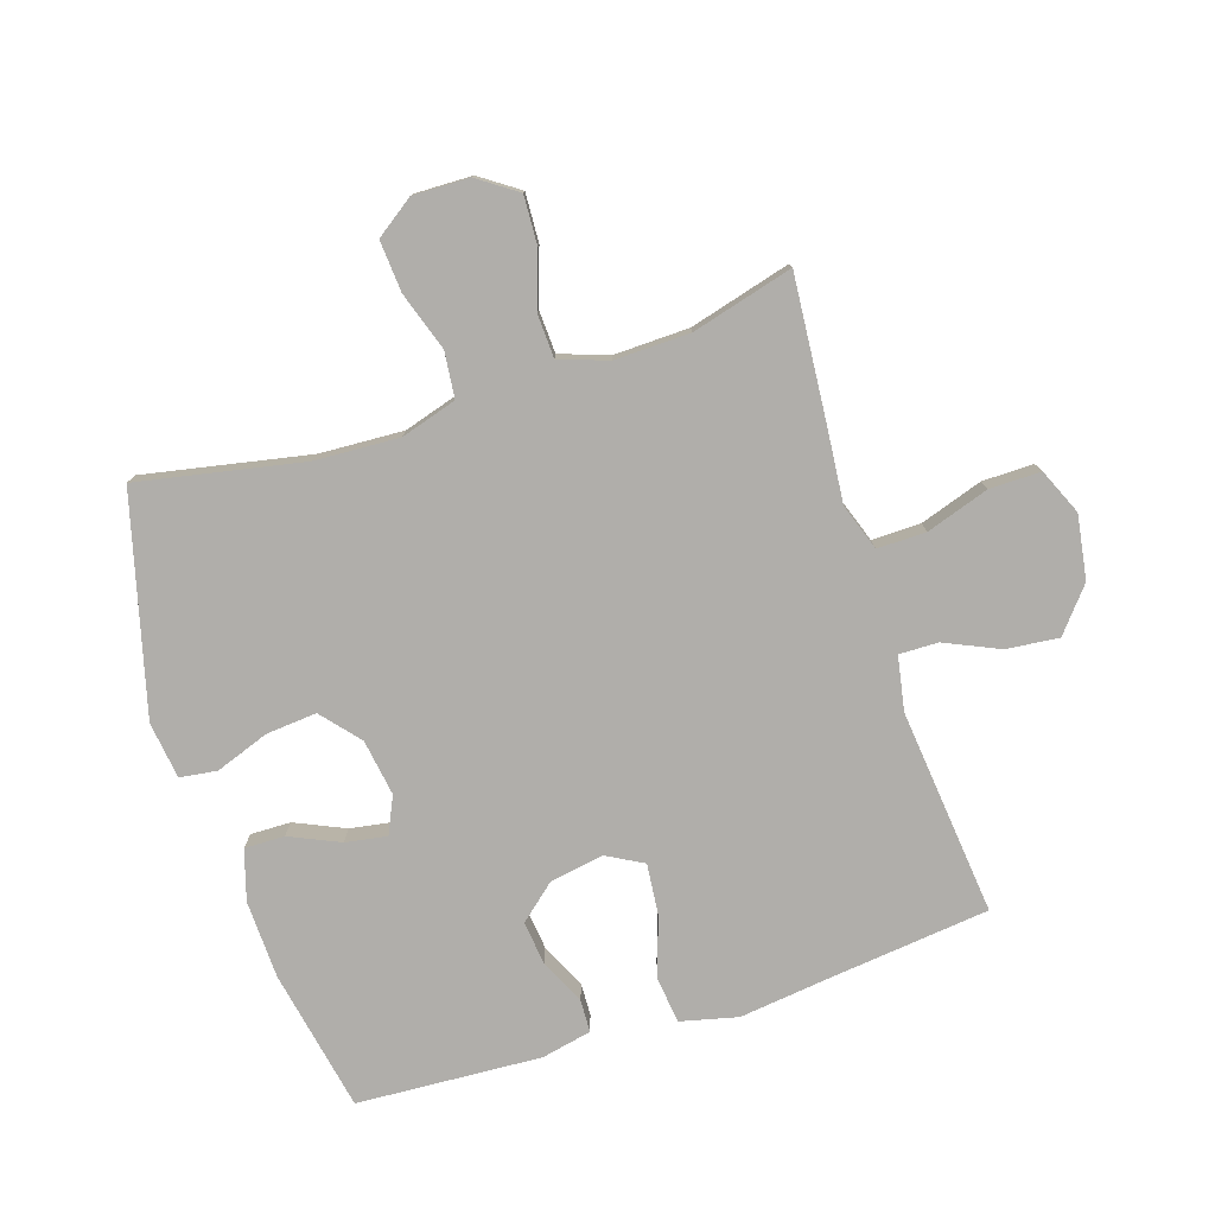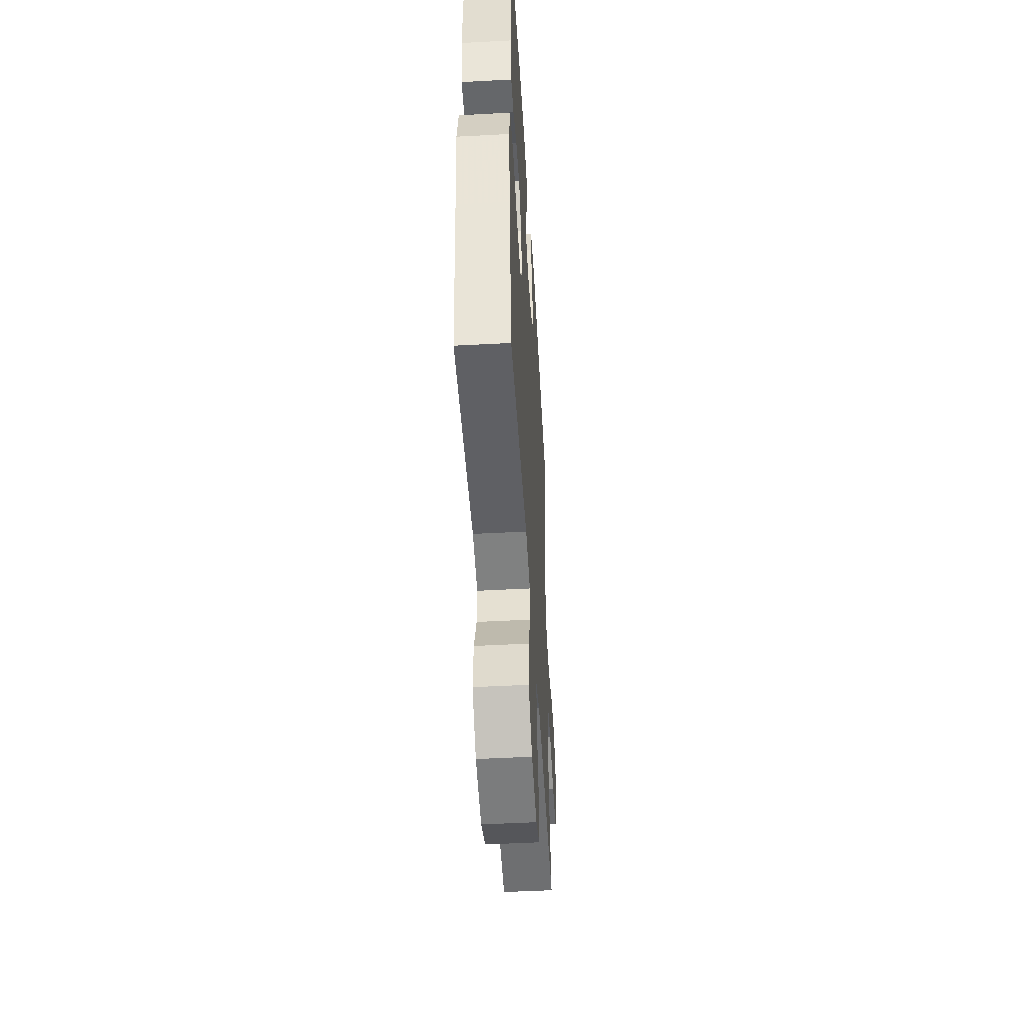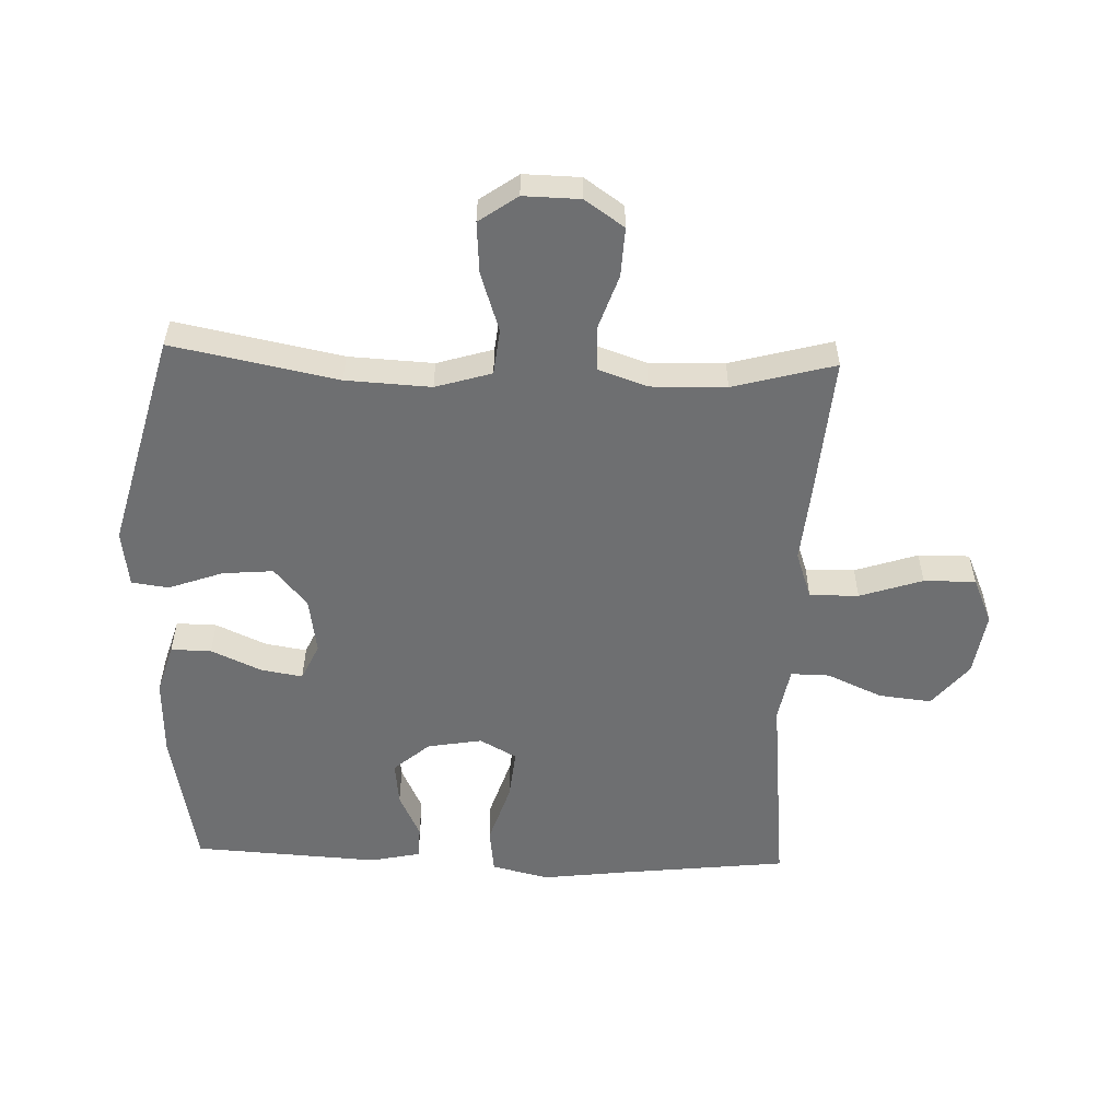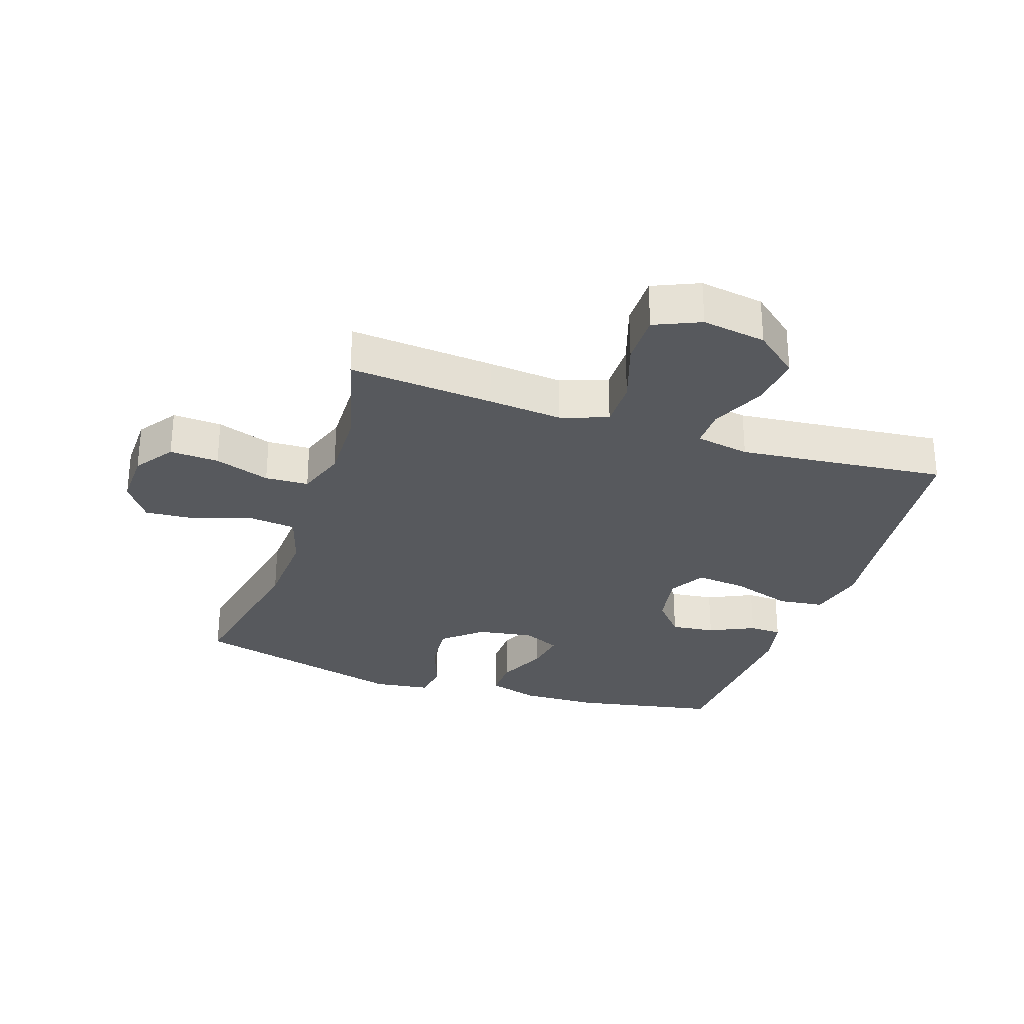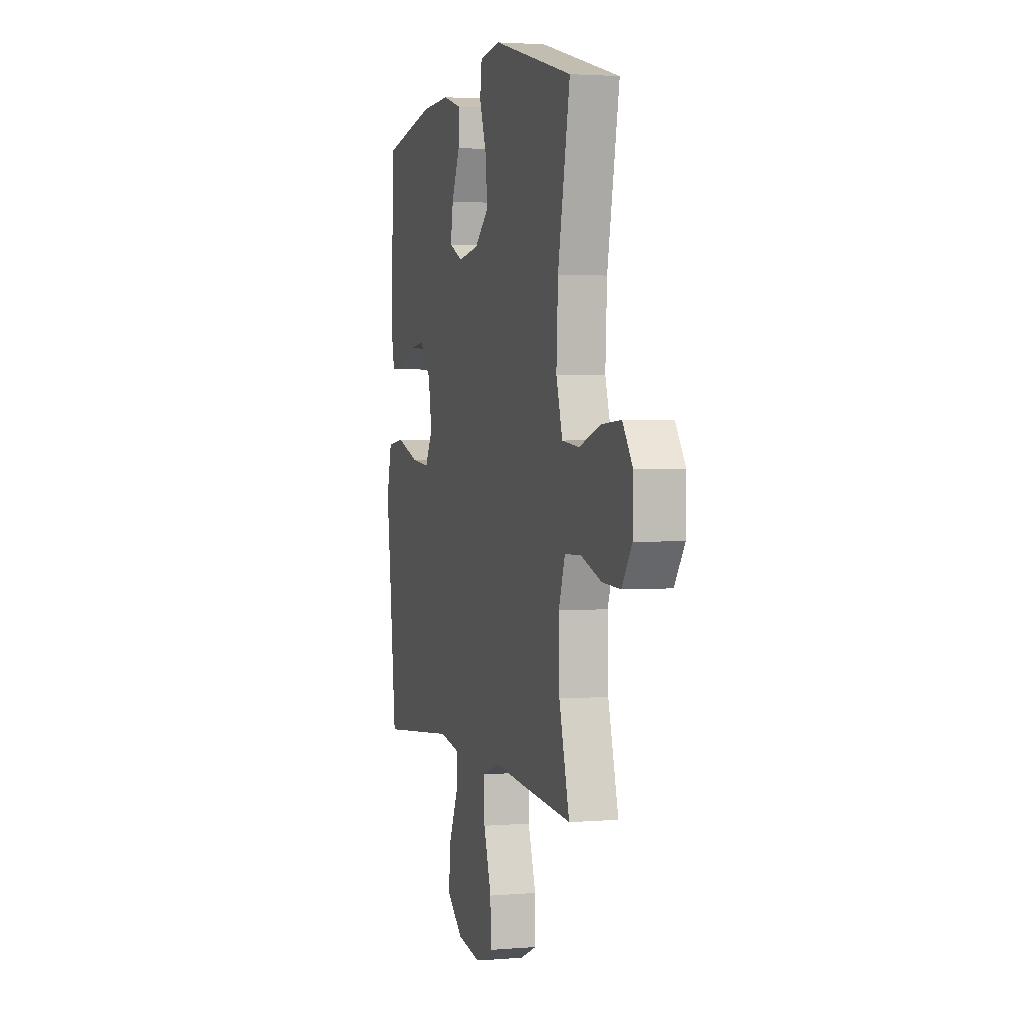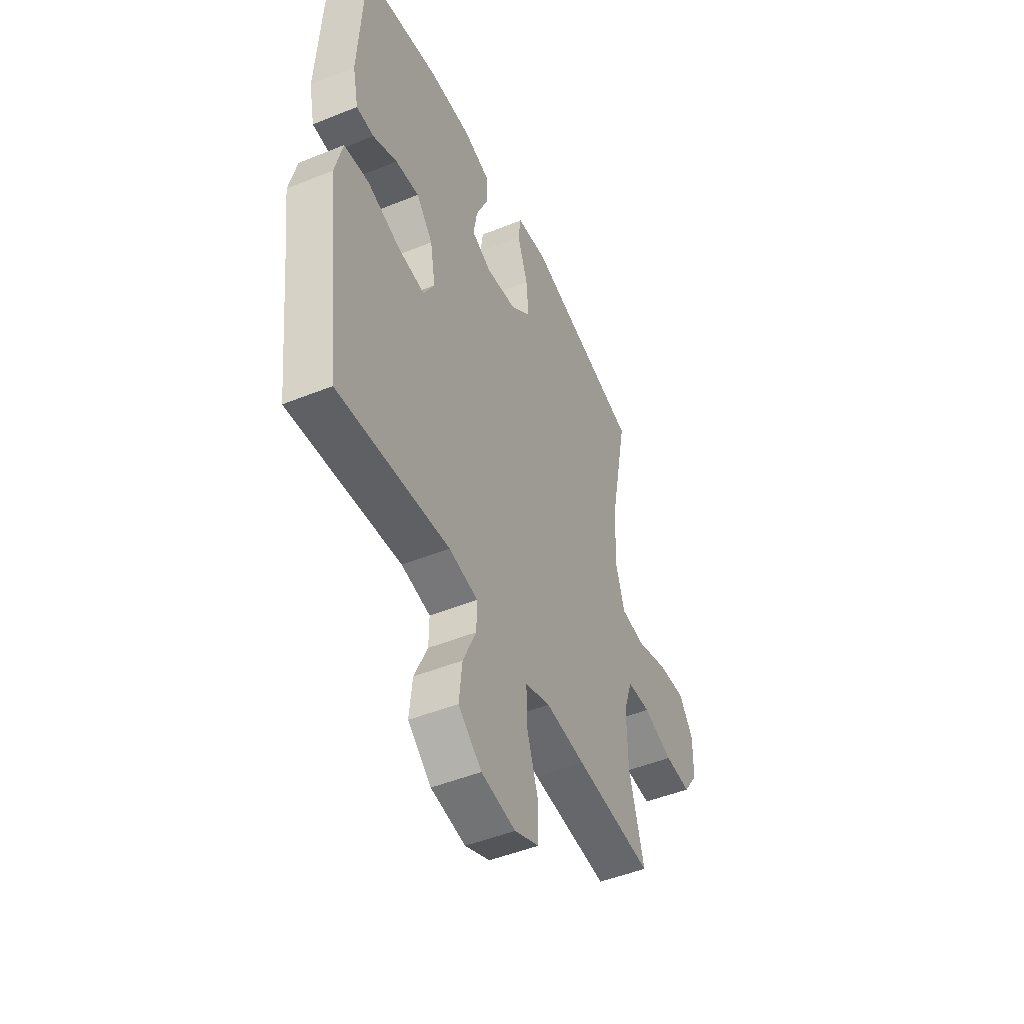
<metadata>
{"format":"obj","ext":"obj","renderer":"f3d","projection":"perspective","resolution":1024,"background":"white","views":[{"elev":-77.9,"azim":107.9,"up":"+Y"},{"elev":-49.8,"azim":-86.6,"up":"+Z"},{"elev":-54.6,"azim":88.0,"up":"+Y"},{"elev":-29.3,"azim":161.5,"up":"+Y"},{"elev":2.4,"azim":73.7,"up":"+Z"},{"elev":-48.1,"azim":-65.6,"up":"+Z"}]}
</metadata>
<code>
v -0.5 0.07 0.5
v -0.273 0.07 0.544
v -0.148 0.07 0.548
v -0.068 0.07 0.524
v -0.069 0.07 0.46
v -0.105 0.07 0.38
v -0.116 0.07 0.314
v -0.057 0.07 0.287
v 0.033 0.07 0.301
v 0.094 0.07 0.353
v 0.087 0.07 0.434
v 0.056 0.07 0.52
v 0.064 0.07 0.579
v 0.155 0.07 0.591
v 0.5 0.07 0.5
v 0.448 0.07 0.237
v 0.441 0.07 0.102
v 0.468 0.07 0.013
v 0.541 0.07 0.005
v 0.635 0.07 0.036
v 0.717 0.07 0.042
v 0.76 0.07 -0.019
v 0.758 0.07 -0.109
v 0.715 0.07 -0.171
v 0.637 0.07 -0.167
v 0.549 0.07 -0.137
v 0.48 0.07 -0.14
v 0.453 0.07 -0.218
v 0.456 0.07 -0.338
v 0.5 0.07 -0.5
v 0.27 0.07 -0.481
v 0.152 0.07 -0.47
v 0.077 0.07 -0.496
v 0.078 0.07 -0.574
v 0.111 0.07 -0.674
v 0.112 0.07 -0.756
v 0.039 0.07 -0.788
v -0.063 0.07 -0.772
v -0.132 0.07 -0.715
v -0.123 0.07 -0.631
v -0.084 0.07 -0.544
v -0.083 0.07 -0.482
v -0.169 0.07 -0.466
v -0.5 0.07 -0.5
v -0.53 0.07 -0.234
v -0.547 0.07 -0.097
v -0.525 0.07 -0.006
v -0.452 0.07 0.003
v -0.354 0.07 -0.029
v -0.274 0.07 -0.037
v -0.242 0.07 0.021
v -0.257 0.07 0.108
v -0.306 0.07 0.165
v -0.376 0.07 0.157
v -0.448 0.07 0.123
v -0.5 0.07 0.125
v -0.517 0.07 0.205
v -0.5 0 0.5
v -0.273 0 0.544
v -0.148 0 0.548
v -0.068 0 0.524
v -0.069 0 0.46
v -0.105 0 0.38
v -0.116 0 0.314
v -0.057 0 0.287
v 0.033 0 0.301
v 0.094 0 0.353
v 0.087 0 0.434
v 0.056 0 0.52
v 0.064 0 0.579
v 0.155 0 0.591
v 0.5 0 0.5
v 0.448 0 0.237
v 0.441 0 0.102
v 0.468 0 0.013
v 0.541 0 0.005
v 0.635 0 0.036
v 0.717 0 0.042
v 0.76 0 -0.019
v 0.758 0 -0.109
v 0.715 0 -0.171
v 0.637 0 -0.167
v 0.549 0 -0.137
v 0.48 0 -0.14
v 0.453 0 -0.218
v 0.456 0 -0.338
v 0.5 0 -0.5
v 0.27 0 -0.481
v 0.152 0 -0.47
v 0.077 0 -0.496
v 0.078 0 -0.574
v 0.111 0 -0.674
v 0.112 0 -0.756
v 0.039 0 -0.788
v -0.063 0 -0.772
v -0.132 0 -0.715
v -0.123 0 -0.631
v -0.084 0 -0.544
v -0.083 0 -0.482
v -0.169 0 -0.466
v -0.5 0 -0.5
v -0.53 0 -0.234
v -0.547 0 -0.097
v -0.525 0 -0.006
v -0.452 0 0.003
v -0.354 0 -0.029
v -0.274 0 -0.037
v -0.242 0 0.021
v -0.257 0 0.108
v -0.306 0 0.165
v -0.376 0 0.157
v -0.448 0 0.123
v -0.5 0 0.125
v -0.517 0 0.205
f 54 55 56 57
f 53 54 57 1
f 52 53 1 2
f 51 52 2 3
f 46 47 48 49
f 45 46 49 50
f 43 44 45 50
f 42 43 50 51
f 38 39 40 41
f 38 41 42
f 37 38 42
f 34 35 36 37
f 33 34 37 42
f 32 33 42 51
f 29 30 31 32
f 28 29 32 51
f 23 24 25 26
f 23 26 27
f 22 23 27
f 19 20 21 22
f 18 19 22 27
f 17 18 27 28
f 13 14 15 16
f 11 12 13 16
f 10 11 16 17
f 9 10 17 28
f 3 4 5 6
f 3 6 7
f 51 3 7
f 8 9 28 51
f 7 8 51
f 114 113 112 111
f 58 114 111 110
f 59 58 110 109
f 60 59 109 108
f 106 105 104 103
f 107 106 103 102
f 107 102 101 100
f 108 107 100 99
f 98 97 96 95
f 99 98 95
f 99 95 94
f 94 93 92 91
f 99 94 91 90
f 108 99 90 89
f 89 88 87 86
f 108 89 86 85
f 83 82 81 80
f 84 83 80
f 84 80 79
f 79 78 77 76
f 84 79 76 75
f 85 84 75 74
f 73 72 71 70
f 73 70 69 68
f 74 73 68 67
f 85 74 67 66
f 63 62 61 60
f 64 63 60
f 64 60 108
f 108 85 66 65
f 108 65 64
f 1 58 59 2
f 2 59 60 3
f 3 60 61 4
f 4 61 62 5
f 5 62 63 6
f 6 63 64 7
f 7 64 65 8
f 8 65 66 9
f 9 66 67 10
f 10 67 68 11
f 11 68 69 12
f 12 69 70 13
f 13 70 71 14
f 14 71 72 15
f 15 72 73 16
f 16 73 74 17
f 17 74 75 18
f 18 75 76 19
f 19 76 77 20
f 20 77 78 21
f 21 78 79 22
f 22 79 80 23
f 23 80 81 24
f 24 81 82 25
f 25 82 83 26
f 26 83 84 27
f 27 84 85 28
f 28 85 86 29
f 29 86 87 30
f 30 87 88 31
f 31 88 89 32
f 32 89 90 33
f 33 90 91 34
f 34 91 92 35
f 35 92 93 36
f 36 93 94 37
f 37 94 95 38
f 38 95 96 39
f 39 96 97 40
f 40 97 98 41
f 41 98 99 42
f 42 99 100 43
f 43 100 101 44
f 44 101 102 45
f 45 102 103 46
f 46 103 104 47
f 47 104 105 48
f 48 105 106 49
f 49 106 107 50
f 50 107 108 51
f 51 108 109 52
f 52 109 110 53
f 53 110 111 54
f 54 111 112 55
f 55 112 113 56
f 56 113 114 57
f 57 114 58 1

</code>
